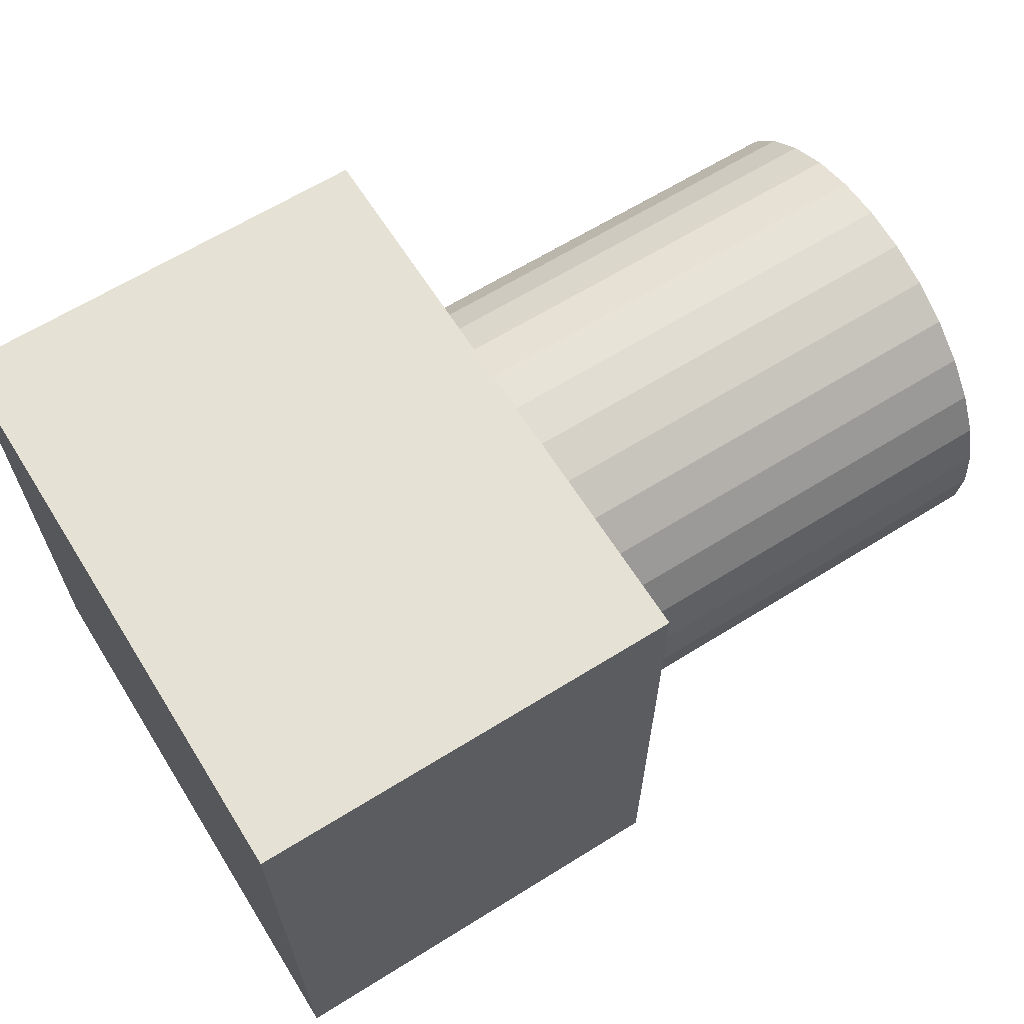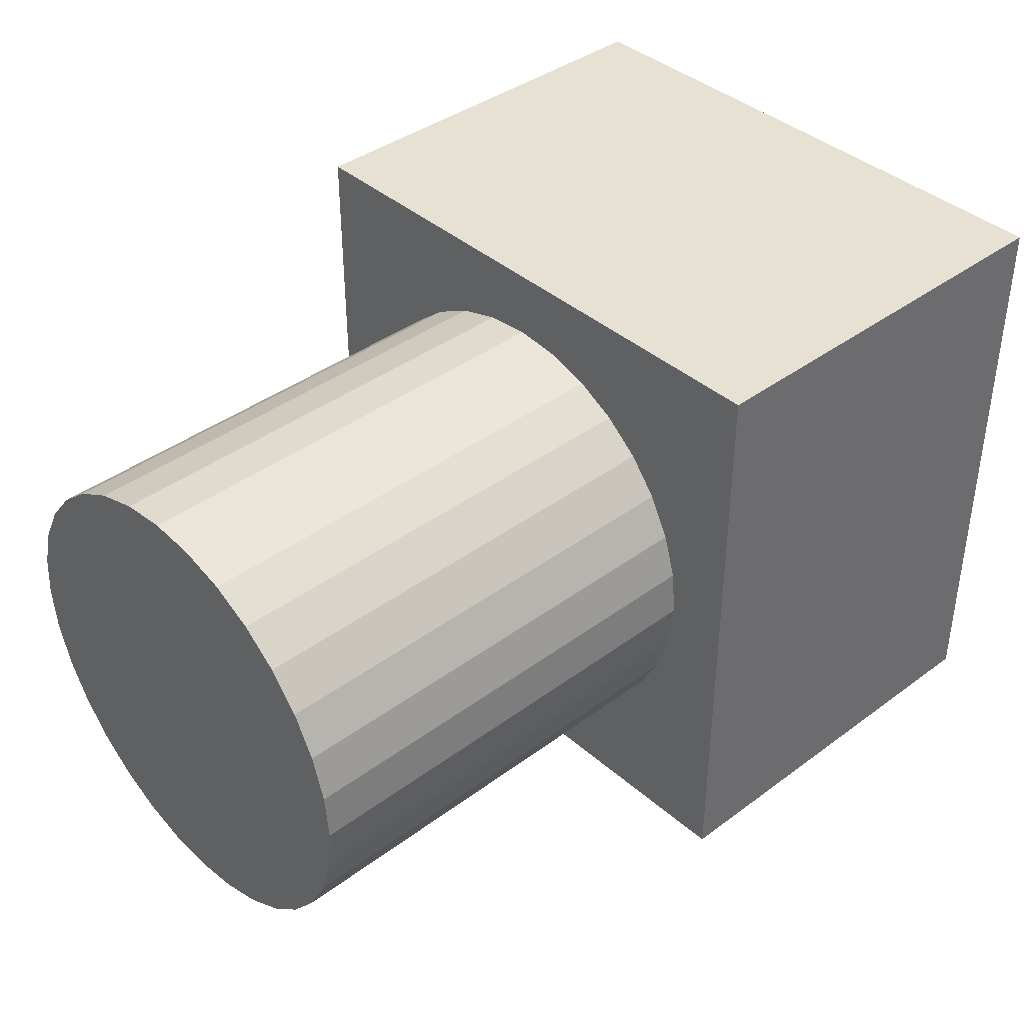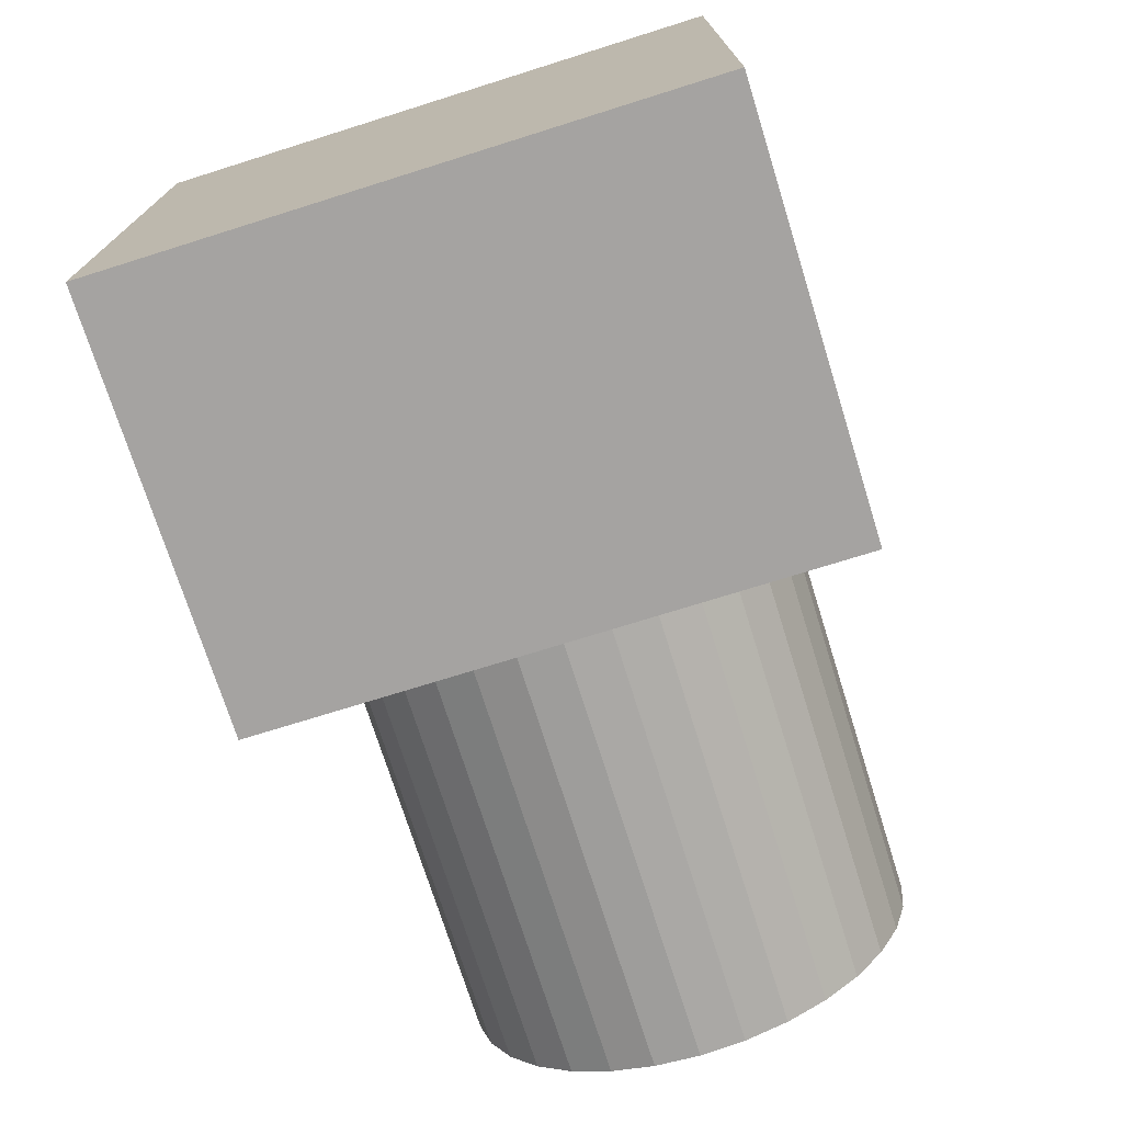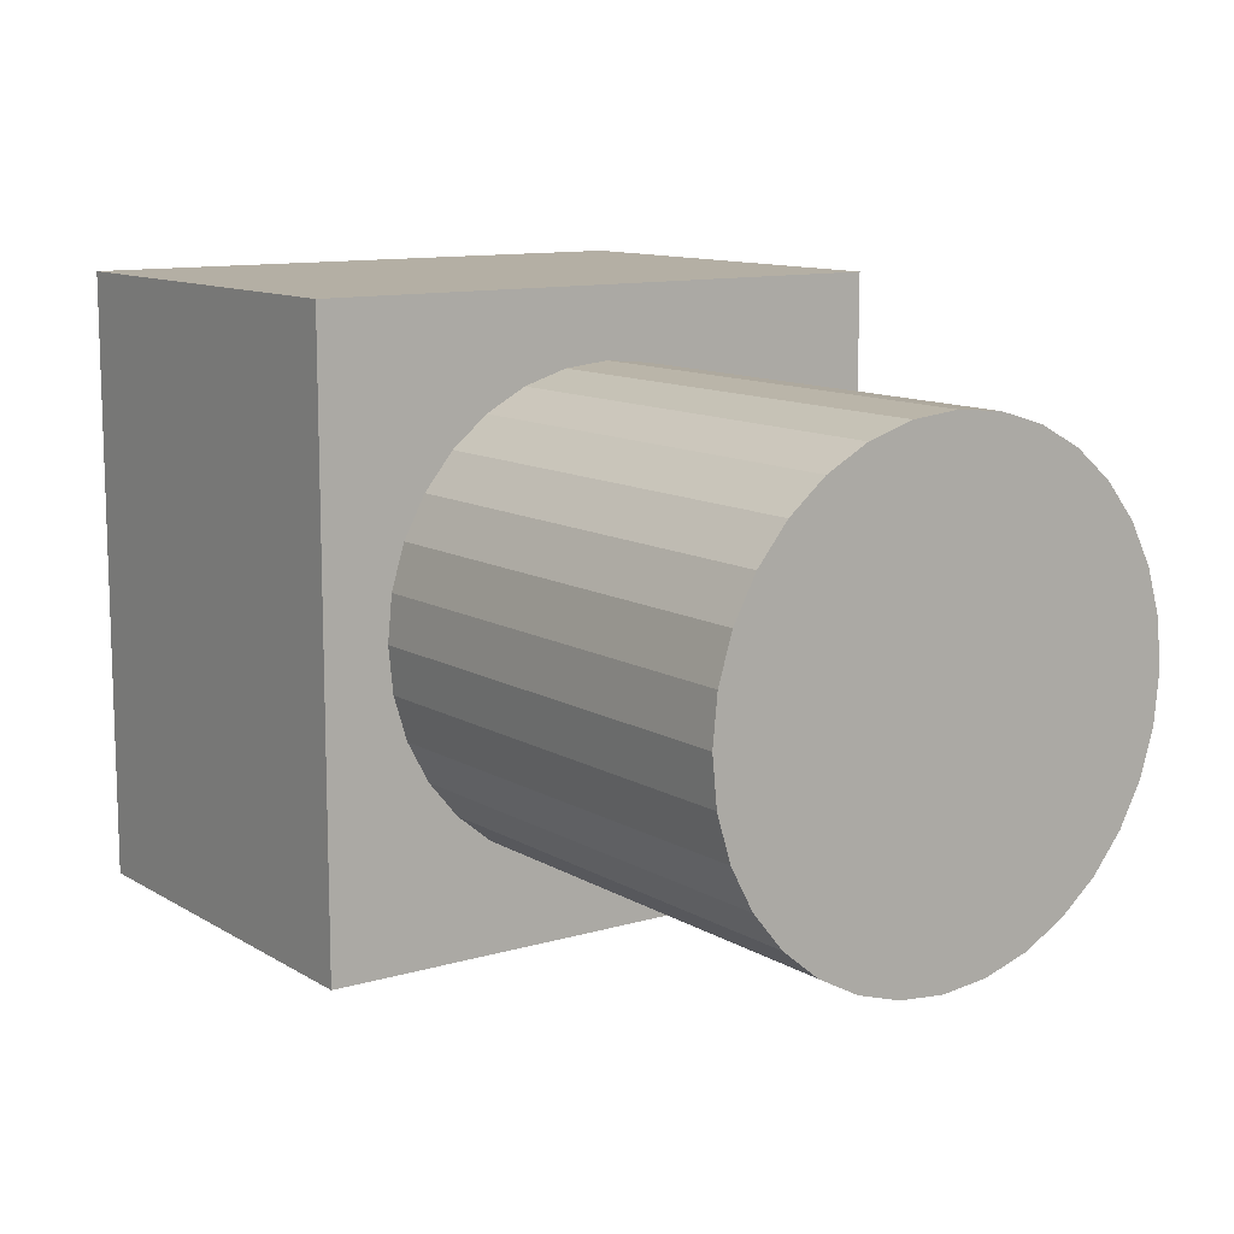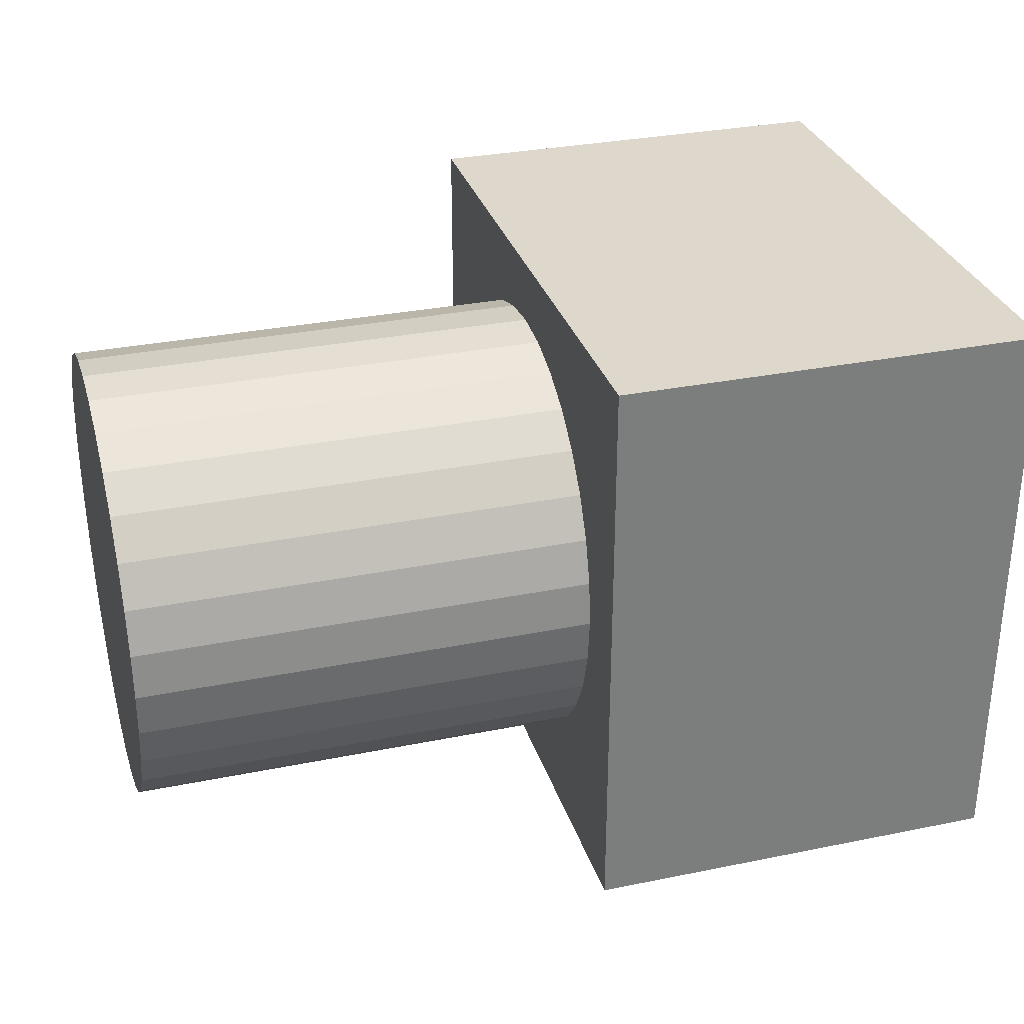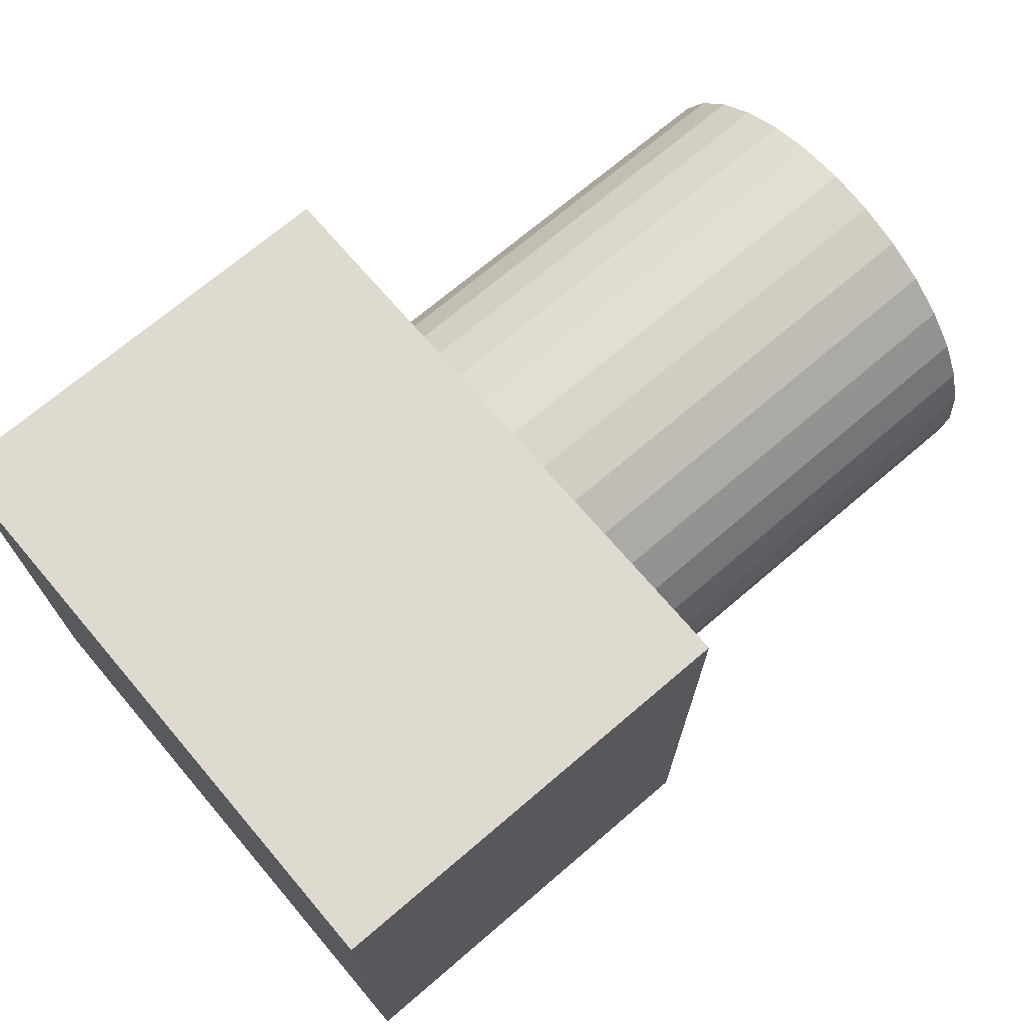
<metadata>
{"format":"obj","ext":"obj","renderer":"f3d","projection":"perspective","resolution":1024,"background":"white","views":[{"elev":64.2,"azim":147.9,"up":"+Z"},{"elev":39.5,"azim":-42.7,"up":"+Z"},{"elev":-73.1,"azim":107.4,"up":"+Z"},{"elev":11.3,"azim":-125.5,"up":"+Z"},{"elev":31.1,"azim":-16.2,"up":"+Y"},{"elev":70.7,"azim":139.5,"up":"+Y"}]}
</metadata>
<code>
o 円柱
v -0.2175 0 0.25
v -0.7175 -0 0.25
v -0.2175 -0.04877 0.2452
v -0.7175 -0.04877 0.2452
v -0.2175 -0.09567 0.231
v -0.7175 -0.09567 0.231
v -0.2175 -0.1389 0.2079
v -0.7175 -0.1389 0.2079
v -0.2175 -0.1768 0.1768
v -0.7175 -0.1768 0.1768
v -0.2175 -0.2079 0.1389
v -0.7175 -0.2079 0.1389
v -0.2175 -0.231 0.09567
v -0.7175 -0.231 0.09567
v -0.2175 -0.2452 0.04877
v -0.7175 -0.2452 0.04877
v -0.2175 -0.25 0
v -0.7175 -0.25 0
v -0.2175 -0.2452 -0.04877
v -0.7175 -0.2452 -0.04877
v -0.2175 -0.231 -0.09567
v -0.7175 -0.231 -0.09567
v -0.2175 -0.2079 -0.1389
v -0.7175 -0.2079 -0.1389
v -0.2175 -0.1768 -0.1768
v -0.7175 -0.1768 -0.1768
v -0.2175 -0.1389 -0.2079
v -0.7175 -0.1389 -0.2079
v -0.2175 -0.09567 -0.231
v -0.7175 -0.09567 -0.231
v -0.2175 -0.04877 -0.2452
v -0.7175 -0.04877 -0.2452
v -0.2175 0 -0.25
v -0.7175 -0 -0.25
v -0.2175 0.04877 -0.2452
v -0.7175 0.04877 -0.2452
v -0.2175 0.09567 -0.231
v -0.7175 0.09567 -0.231
v -0.2175 0.1389 -0.2079
v -0.7175 0.1389 -0.2079
v -0.2175 0.1768 -0.1768
v -0.7175 0.1768 -0.1768
v -0.2175 0.2079 -0.1389
v -0.7175 0.2079 -0.1389
v -0.2175 0.231 -0.09567
v -0.7175 0.231 -0.09567
v -0.2175 0.2452 -0.04877
v -0.7175 0.2452 -0.04877
v -0.2175 0.25 0
v -0.7175 0.25 0
v -0.2175 0.2452 0.04877
v -0.7175 0.2452 0.04877
v -0.2175 0.231 0.09567
v -0.7175 0.231 0.09567
v -0.2175 0.2079 0.1389
v -0.7175 0.2079 0.1389
v -0.2175 0.1768 0.1768
v -0.7175 0.1768 0.1768
v -0.2175 0.1389 0.2079
v -0.7175 0.1389 0.2079
v -0.2175 0.09567 0.231
v -0.7175 0.09567 0.231
v -0.2175 0.04877 0.2452
v -0.7175 0.04877 0.2452
v 0.2391 -0.3182 -0.323
v 0.2391 -0.3182 0.323
v 0.2391 0.3182 -0.323
v -0.2235 -0.3182 -0.323
v -0.2235 0.3182 -0.323
v -0.2235 -0.3182 0.323
v -0.2235 0.3182 0.323
v 0.2391 0.3182 0.323
f 2 3 1
f 4 5 3
f 6 7 5
f 8 9 7
f 10 11 9
f 12 13 11
f 14 15 13
f 16 17 15
f 18 19 17
f 20 21 19
f 22 23 21
f 24 25 23
f 26 27 25
f 28 29 27
f 30 31 29
f 32 33 31
f 34 35 33
f 36 37 35
f 38 39 37
f 40 41 39
f 42 43 41
f 44 45 43
f 46 47 45
f 48 49 47
f 50 51 49
f 52 53 51
f 54 55 53
f 56 57 55
f 58 59 57
f 60 61 59
f 38 22 6
f 62 63 61
f 64 1 63
f 31 47 63
f 2 4 3
f 4 6 5
f 6 8 7
f 8 10 9
f 10 12 11
f 12 14 13
f 14 16 15
f 16 18 17
f 18 20 19
f 20 22 21
f 22 24 23
f 24 26 25
f 26 28 27
f 28 30 29
f 30 32 31
f 32 34 33
f 34 36 35
f 36 38 37
f 38 40 39
f 40 42 41
f 42 44 43
f 44 46 45
f 46 48 47
f 48 50 49
f 50 52 51
f 52 54 53
f 54 56 55
f 56 58 57
f 58 60 59
f 60 62 61
f 6 4 2
f 2 64 6
f 64 62 6
f 62 60 58
f 58 56 54
f 54 52 50
f 50 48 54
f 48 46 54
f 46 44 42
f 42 40 38
f 38 36 30
f 36 34 30
f 34 32 30
f 30 28 26
f 26 24 22
f 22 20 14
f 20 18 14
f 18 16 14
f 14 12 10
f 10 8 6
f 62 58 6
f 58 54 6
f 46 42 54
f 42 38 54
f 30 26 38
f 26 22 38
f 14 10 22
f 10 6 22
f 6 54 38
f 62 64 63
f 64 2 1
f 63 1 3
f 3 5 7
f 7 9 11
f 11 13 15
f 15 17 19
f 19 21 23
f 23 25 27
f 27 29 31
f 31 33 35
f 35 37 39
f 39 41 43
f 43 45 47
f 47 49 51
f 51 53 55
f 55 57 59
f 59 61 63
f 63 3 15
f 3 7 15
f 7 11 15
f 15 19 31
f 19 23 31
f 23 27 31
f 31 35 47
f 35 39 47
f 39 43 47
f 47 51 63
f 51 55 63
f 55 59 63
f 63 15 31
f 70 65 66
f 67 66 65
f 69 67 65
f 70 68 65
f 69 65 68
f 66 71 70
f 71 68 70
f 66 72 71
f 72 69 71
f 71 69 68
f 72 67 69
f 67 72 66

</code>
